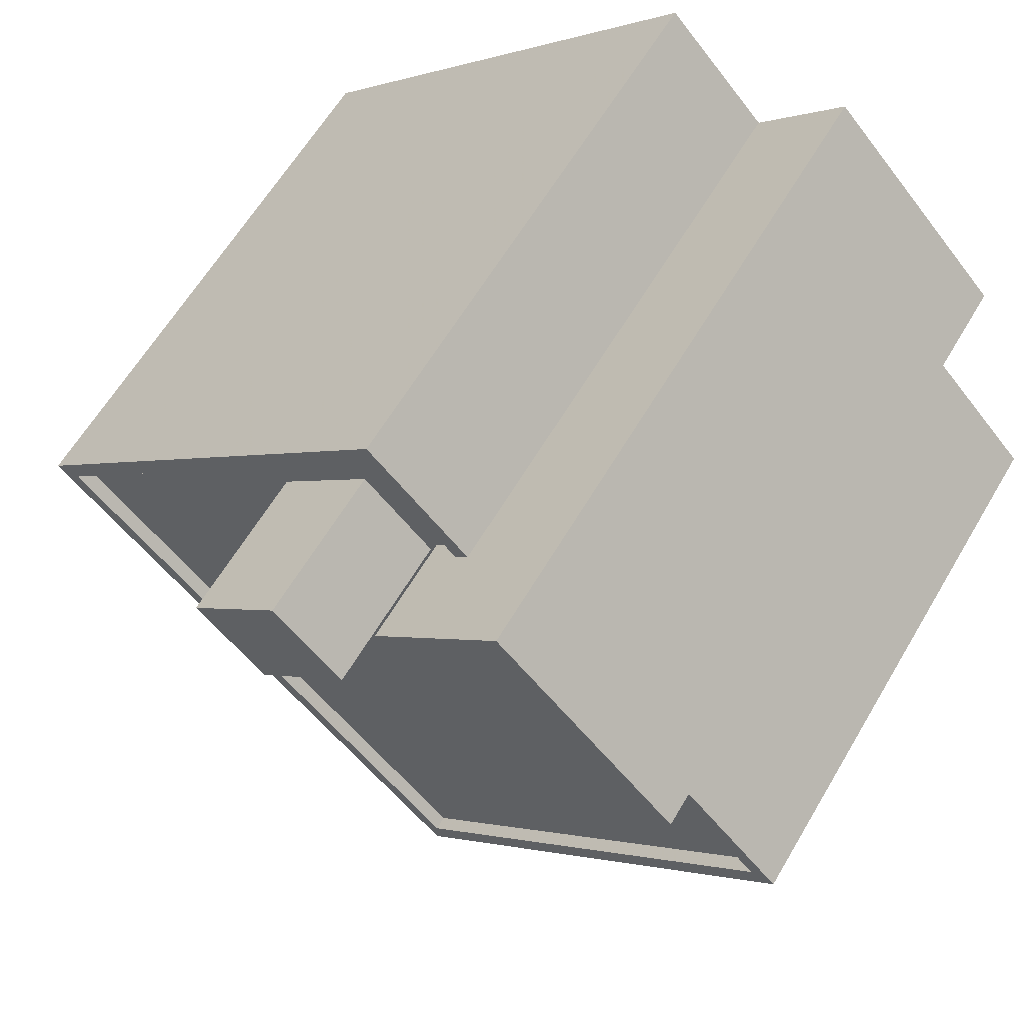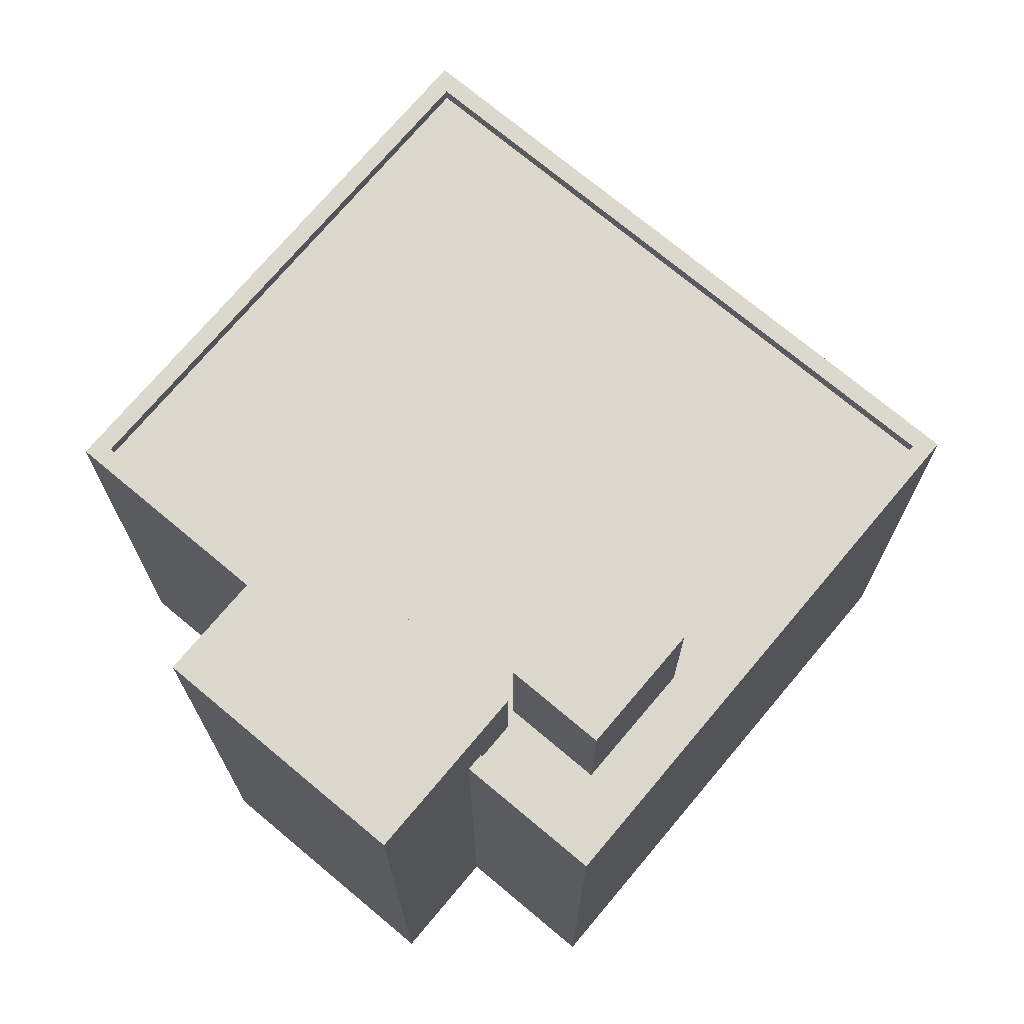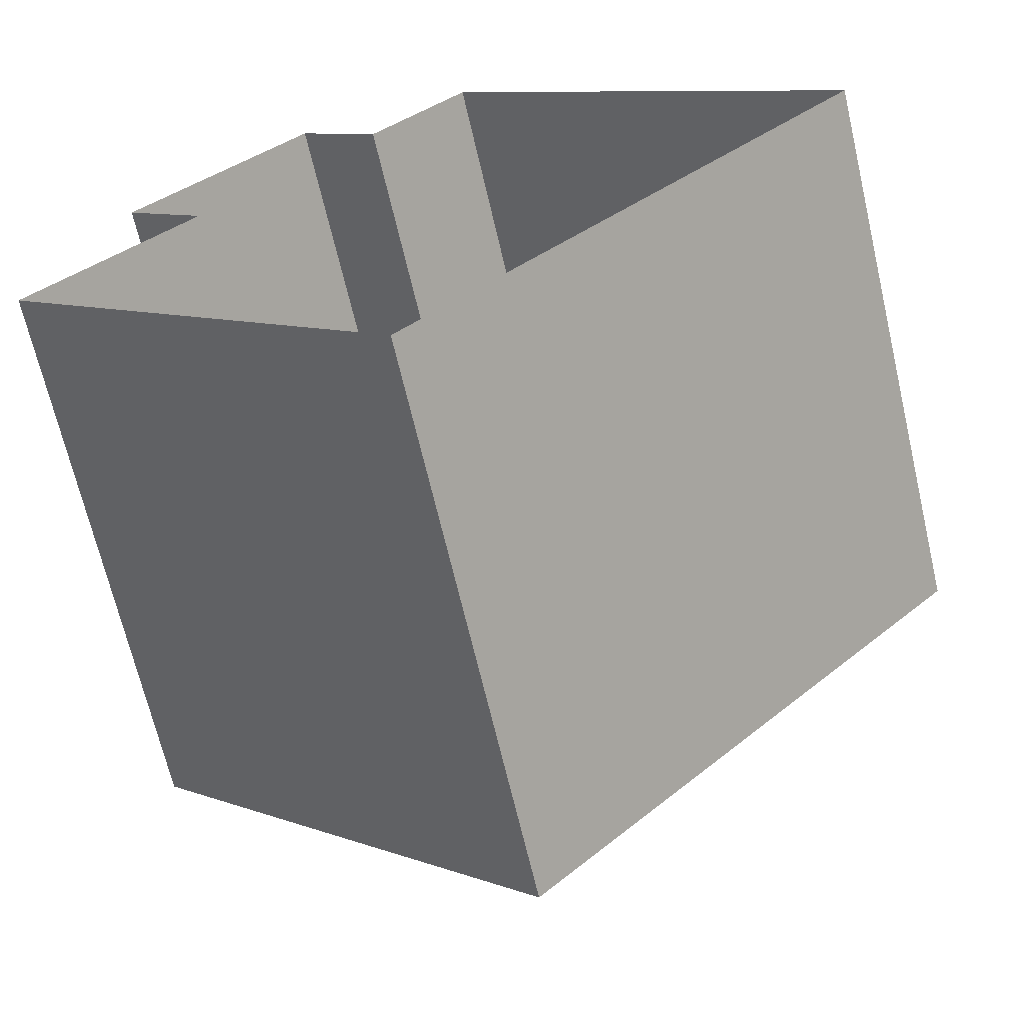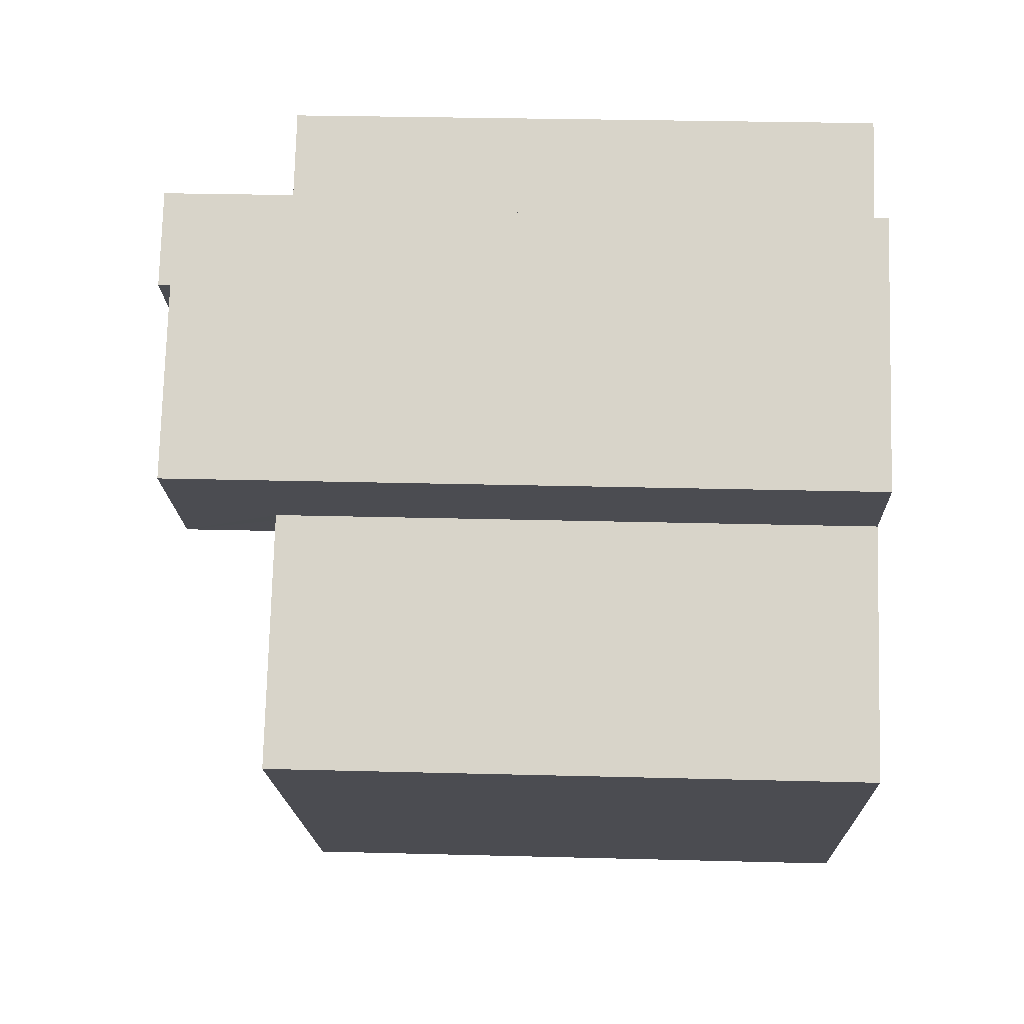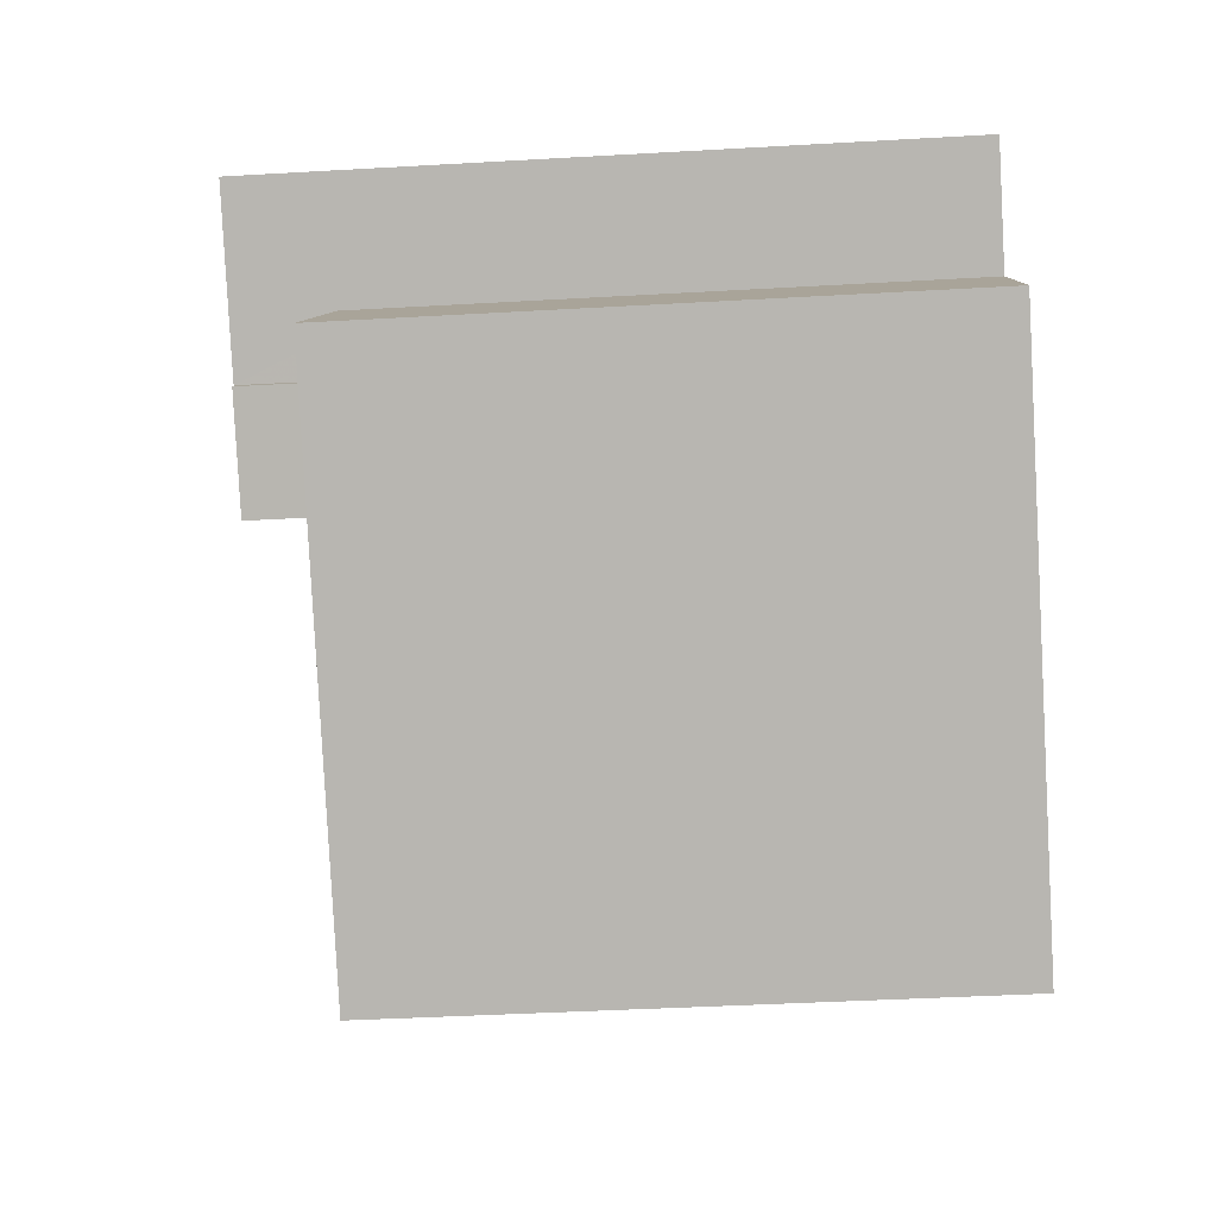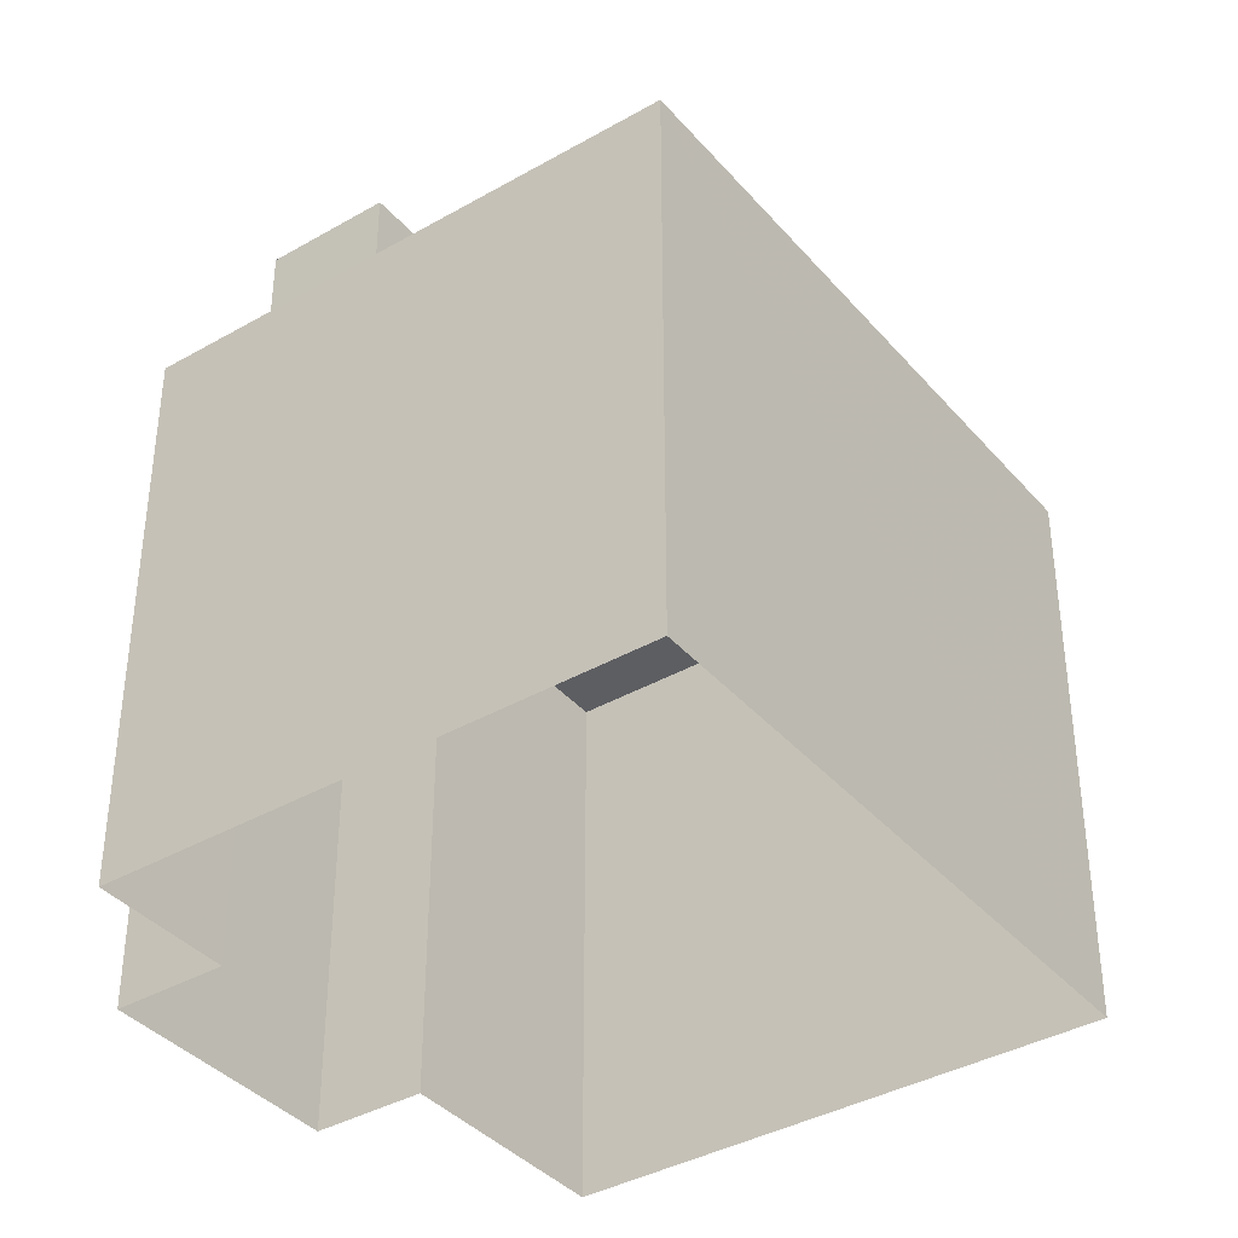
<metadata>
{"format":"obj","ext":"obj","renderer":"f3d","projection":"perspective","resolution":1024,"background":"white","views":[{"elev":61.2,"azim":30.3,"up":"+Y"},{"elev":72.4,"azim":173.6,"up":"+Z"},{"elev":-67.6,"azim":-166.9,"up":"+Y"},{"elev":28.3,"azim":92.3,"up":"+Y"},{"elev":-38.6,"azim":94.2,"up":"+Y"},{"elev":-38.4,"azim":-100.5,"up":"+Z"}]}
</metadata>
<code>
v 1.273e+04 -1.554e+04 22.49
v 1.272e+04 -1.555e+04 22.49
v 1.271e+04 -1.554e+04 22.49
v 1.272e+04 -1.553e+04 22.49
v 1.272e+04 -1.554e+04 22.49
v 1.273e+04 -1.554e+04 22.49
v 1.272e+04 -1.554e+04 22.49
v 1.273e+04 -1.554e+04 22.49
v 1.272e+04 -1.554e+04 33.69
v 1.272e+04 -1.554e+04 33.69
v 1.273e+04 -1.554e+04 33.69
v 1.273e+04 -1.554e+04 33.69
v 1.273e+04 -1.554e+04 31.85
v 1.273e+04 -1.554e+04 31.85
v 1.272e+04 -1.555e+04 31.85
v 1.272e+04 -1.554e+04 31.85
v 1.272e+04 -1.554e+04 31.85
v 1.273e+04 -1.554e+04 31.85
v 1.272e+04 -1.554e+04 31.85
v 1.272e+04 -1.554e+04 31.85
v 1.272e+04 -1.554e+04 31.85
v 1.272e+04 -1.554e+04 31.85
v 1.272e+04 -1.554e+04 31.85
v 1.272e+04 -1.554e+04 31.85
v 1.272e+04 -1.554e+04 31.85
v 1.272e+04 -1.554e+04 31.85
v 1.272e+04 -1.553e+04 32.1
v 1.271e+04 -1.554e+04 32.1
v 1.272e+04 -1.554e+04 32.1
v 1.273e+04 -1.554e+04 32.1
v 1.273e+04 -1.554e+04 32.1
v 1.273e+04 -1.554e+04 32.1
v 1.272e+04 -1.555e+04 32.1
v 1.272e+04 -1.555e+04 32.1
v 1.272e+04 -1.554e+04 32.1
v 1.272e+04 -1.554e+04 32.1
v 1.272e+04 -1.554e+04 32.1
v 1.273e+04 -1.554e+04 32.1
v 1.272e+04 -1.554e+04 34.49
v 1.272e+04 -1.554e+04 34.49
v 1.272e+04 -1.554e+04 34.49
v 1.272e+04 -1.554e+04 34.49
f 1 2 3
f 3 4 5
f 1 6 2
f 7 8 5
f 8 1 5
f 5 1 3
f 9 10 11
f 12 9 11
f 13 14 15
f 16 15 17
f 13 18 14
f 17 14 19
f 19 14 20
f 15 14 17
f 21 16 22
f 21 22 23
f 23 24 25
f 16 17 22
f 19 20 26
f 25 24 26
f 24 19 26
f 23 22 24
f 27 28 29
f 30 31 32
f 33 34 32
f 34 29 28
f 35 27 36
f 37 35 36
f 30 38 31
f 29 34 33
f 27 29 36
f 31 33 32
f 39 40 41
f 39 42 40
f 38 11 14
f 11 30 12
f 12 30 8
f 18 38 14
f 8 30 1
f 11 38 30
f 25 26 37
f 5 35 7
f 26 10 37
f 7 35 9
f 35 10 9
f 37 10 35
f 9 8 7
f 9 12 8
f 26 20 10
f 20 14 11
f 20 11 10
f 5 4 27
f 35 5 27
f 28 3 2
f 34 28 2
f 28 27 4
f 3 28 4
f 30 32 6
f 1 30 6
f 34 2 6
f 32 34 6
f 33 13 15
f 33 31 13
f 21 29 16
f 16 33 15
f 16 29 33
f 36 29 21
f 23 36 21
f 38 13 31
f 38 18 13
f 25 36 23
f 25 37 36
f 17 41 40
f 22 17 40
f 24 22 40
f 42 24 40
f 19 24 42
f 39 19 42
f 41 19 39
f 41 17 19

</code>
